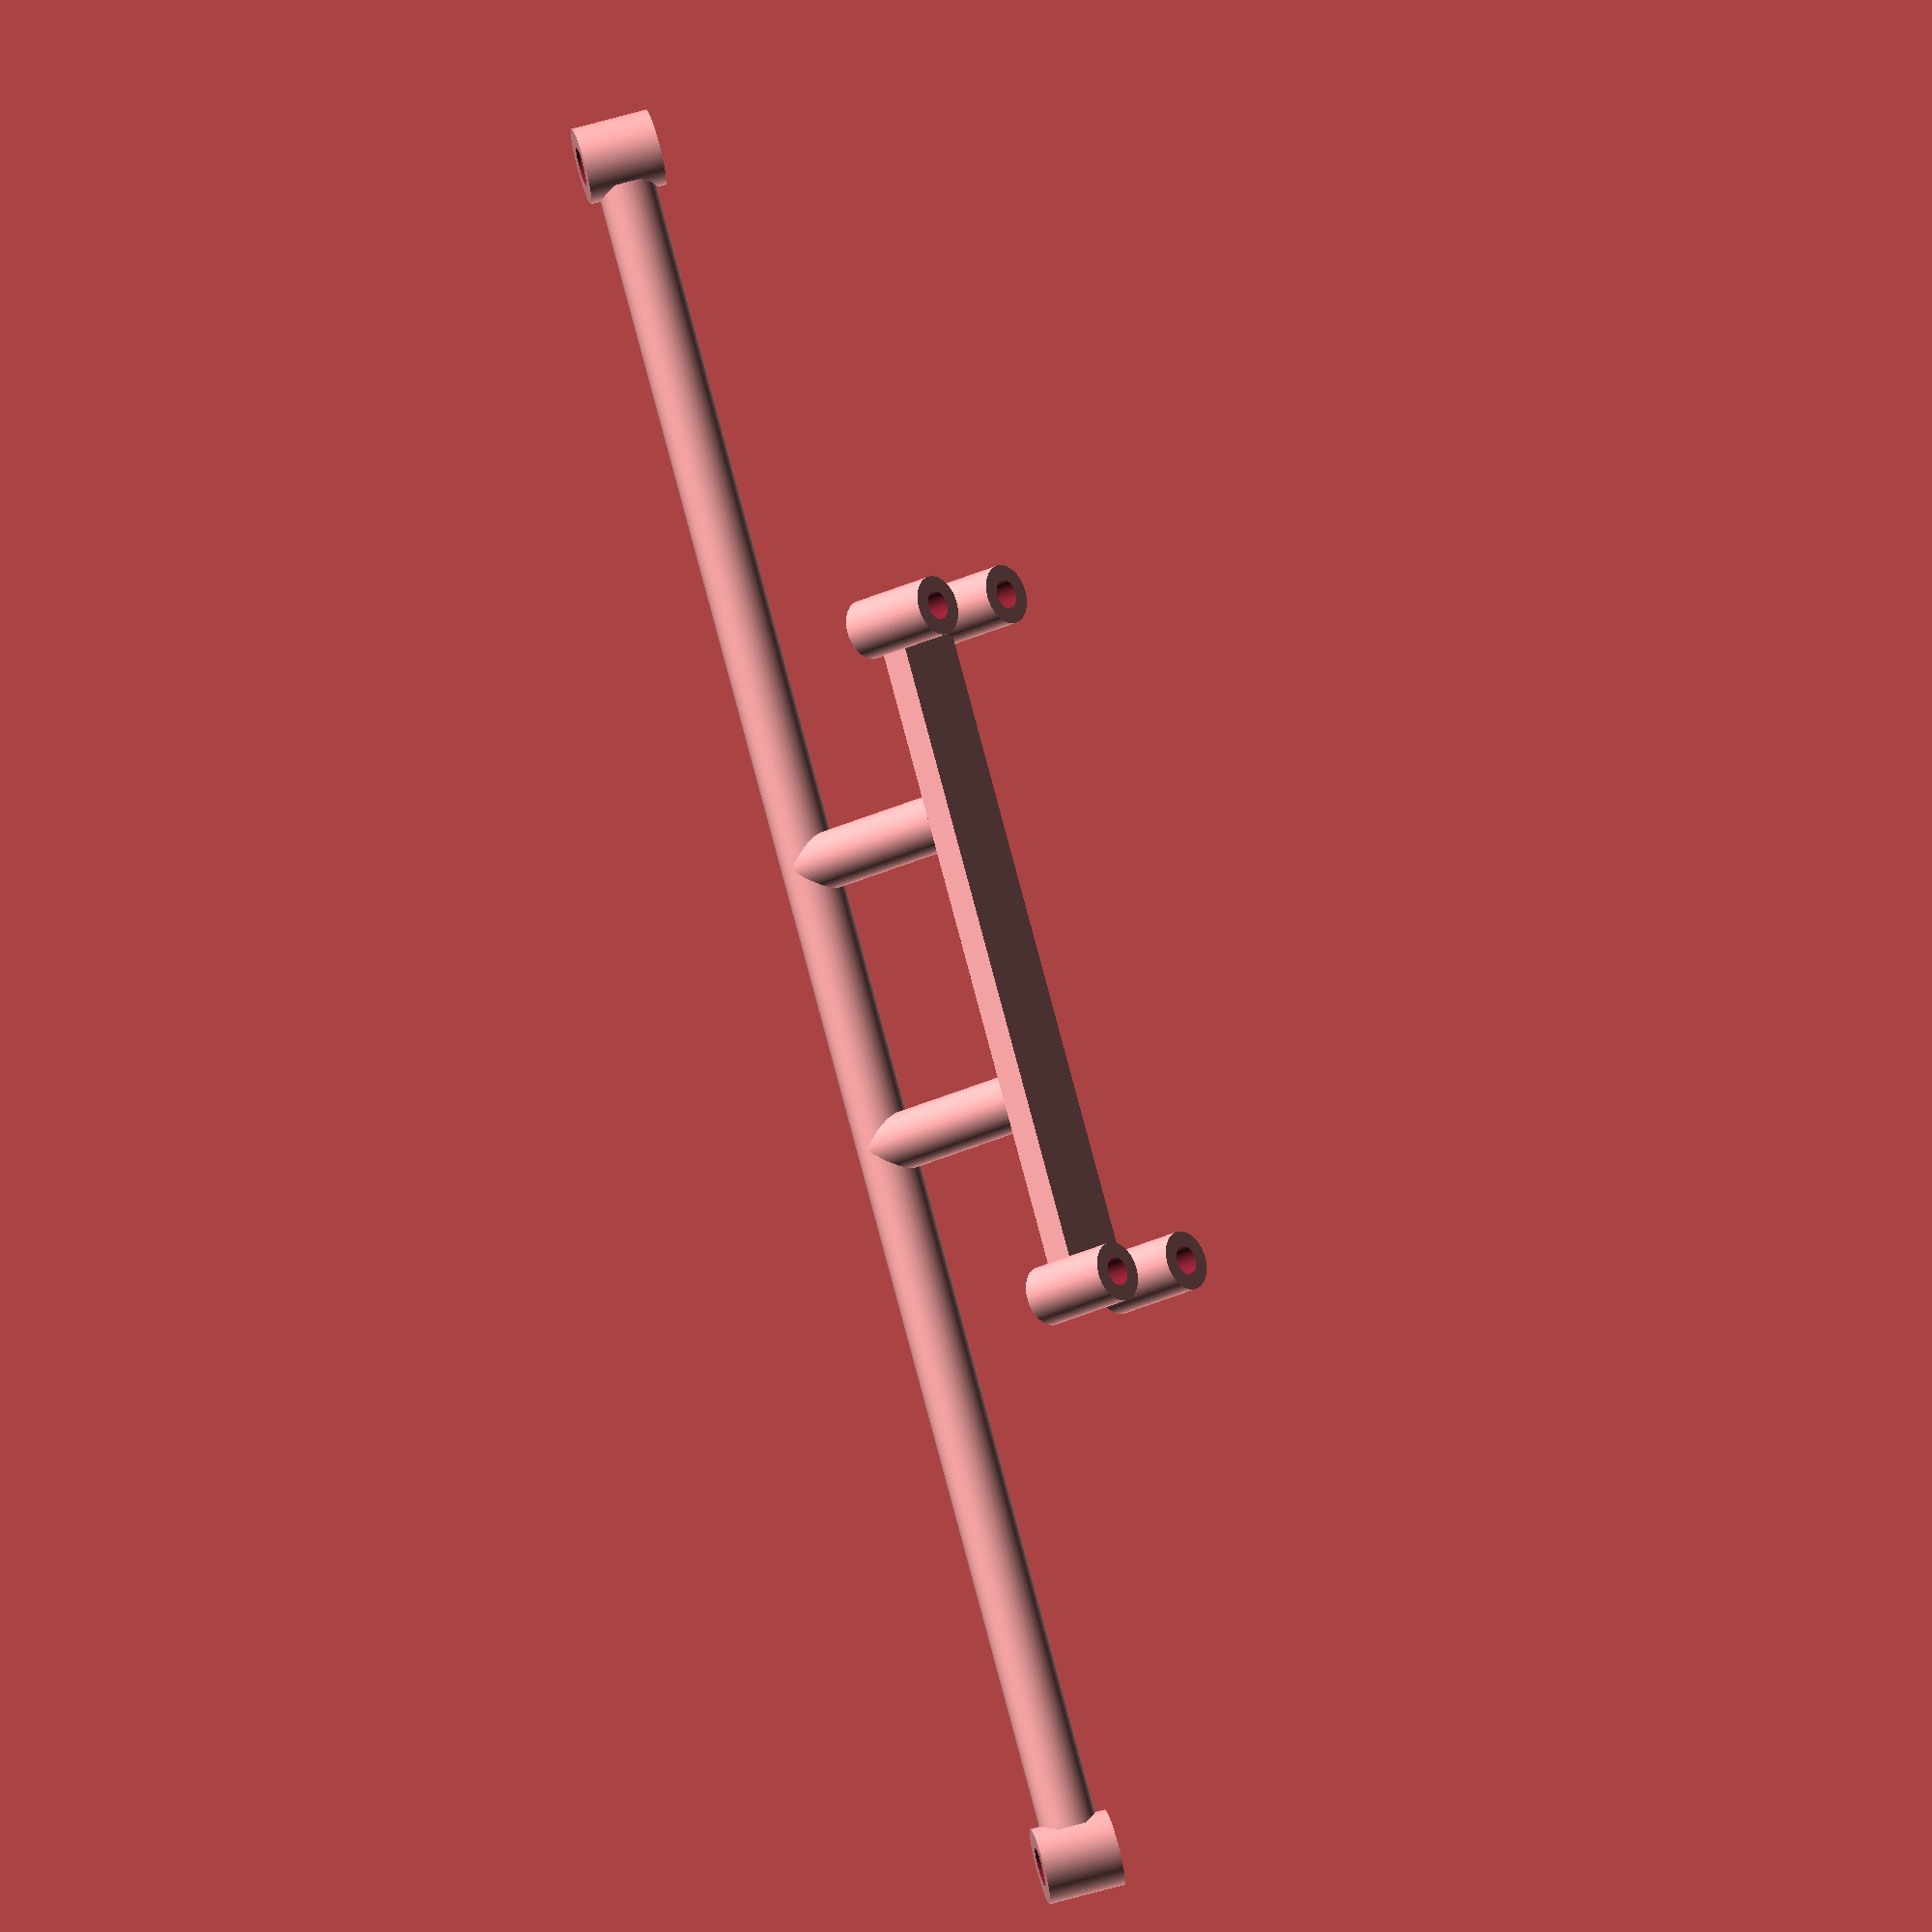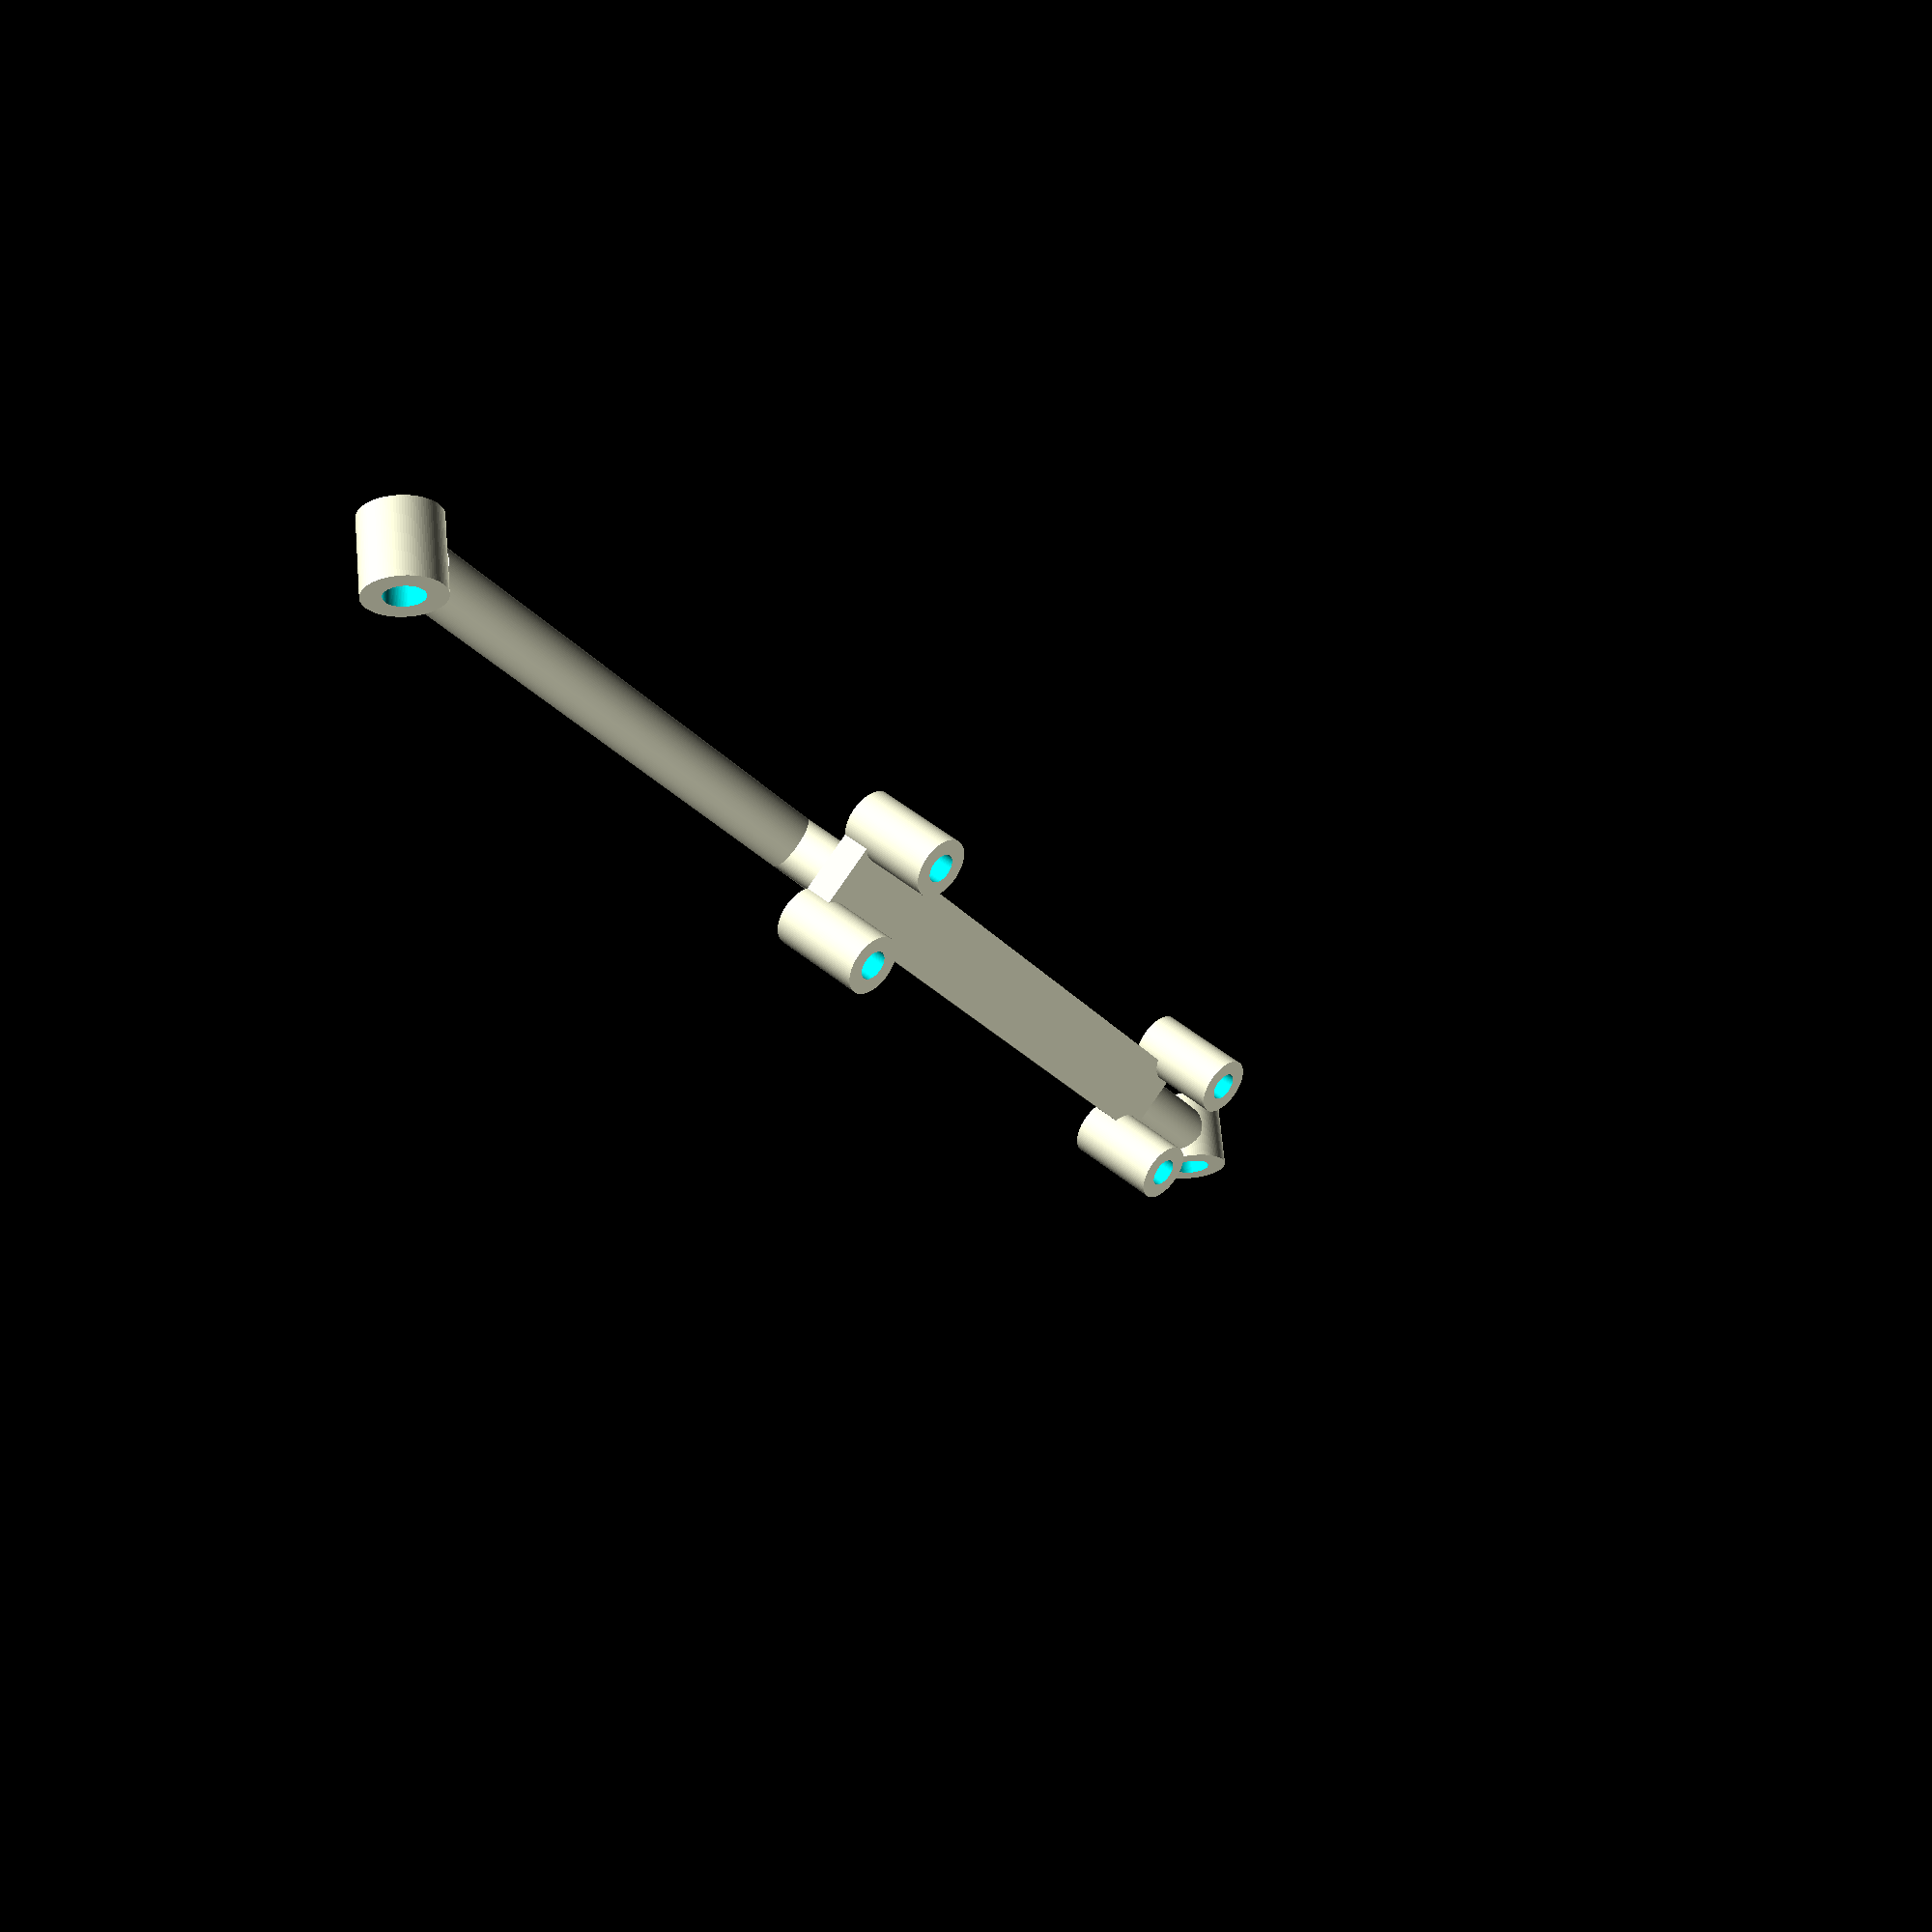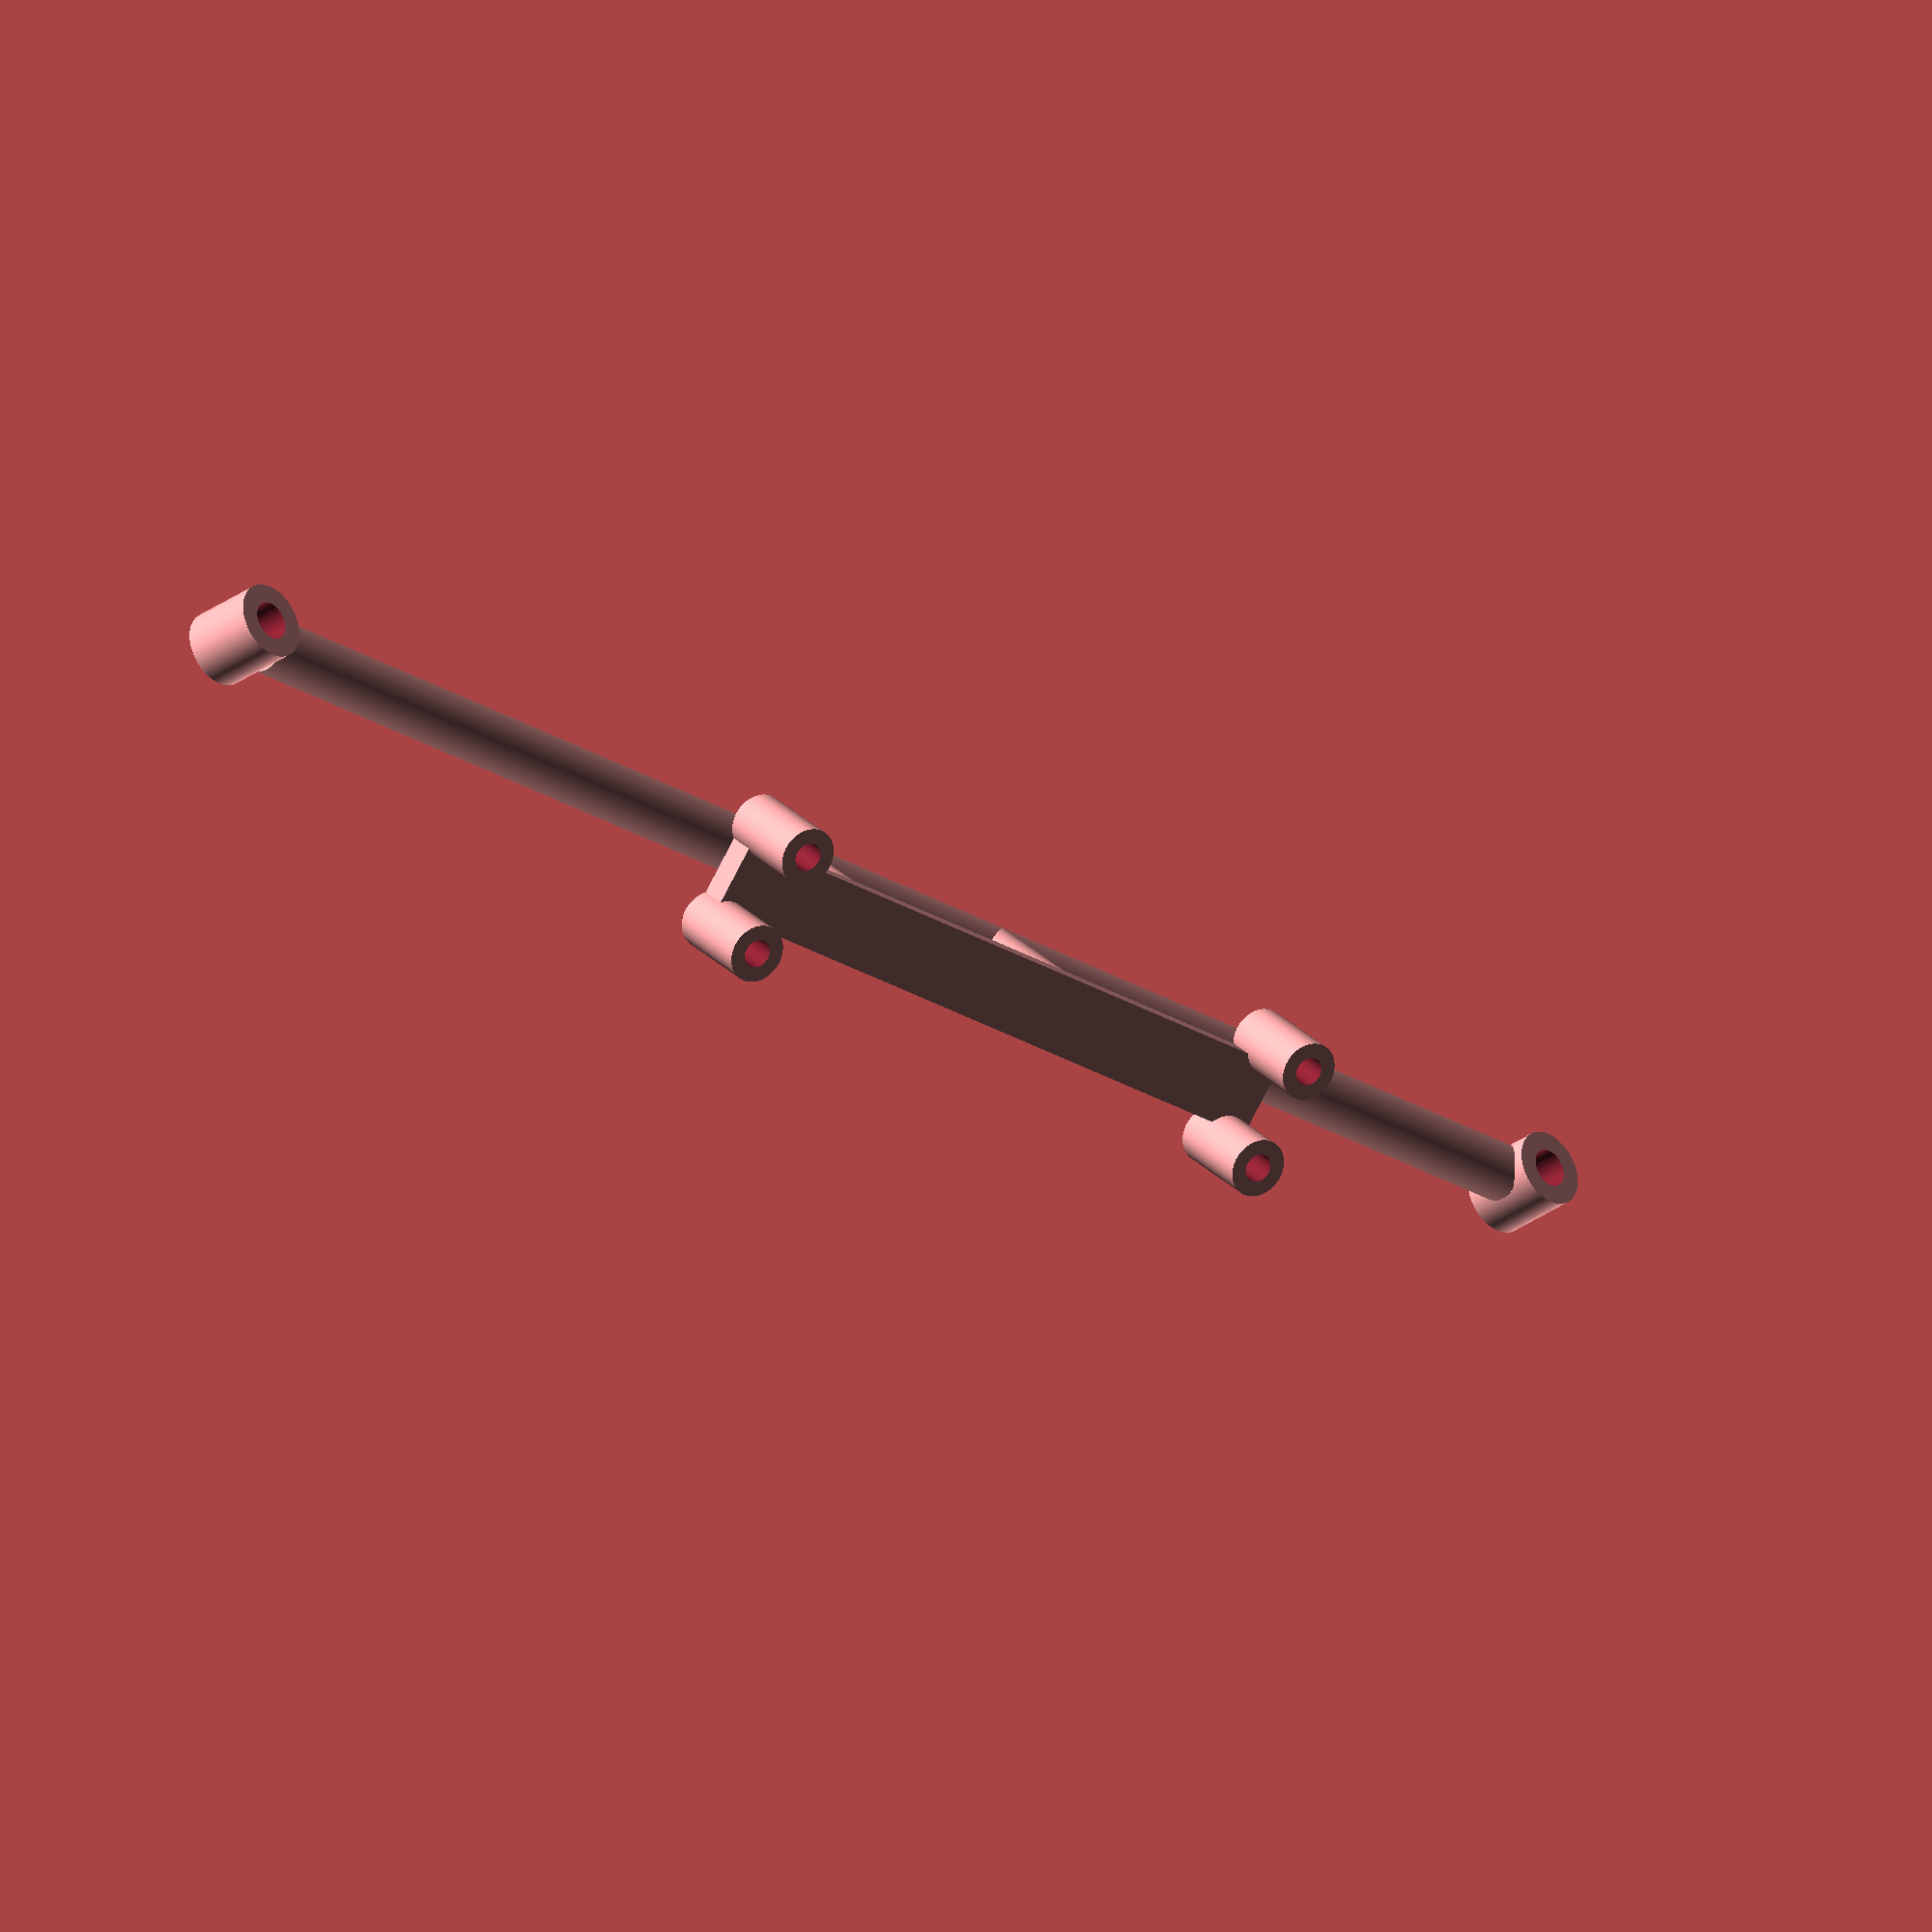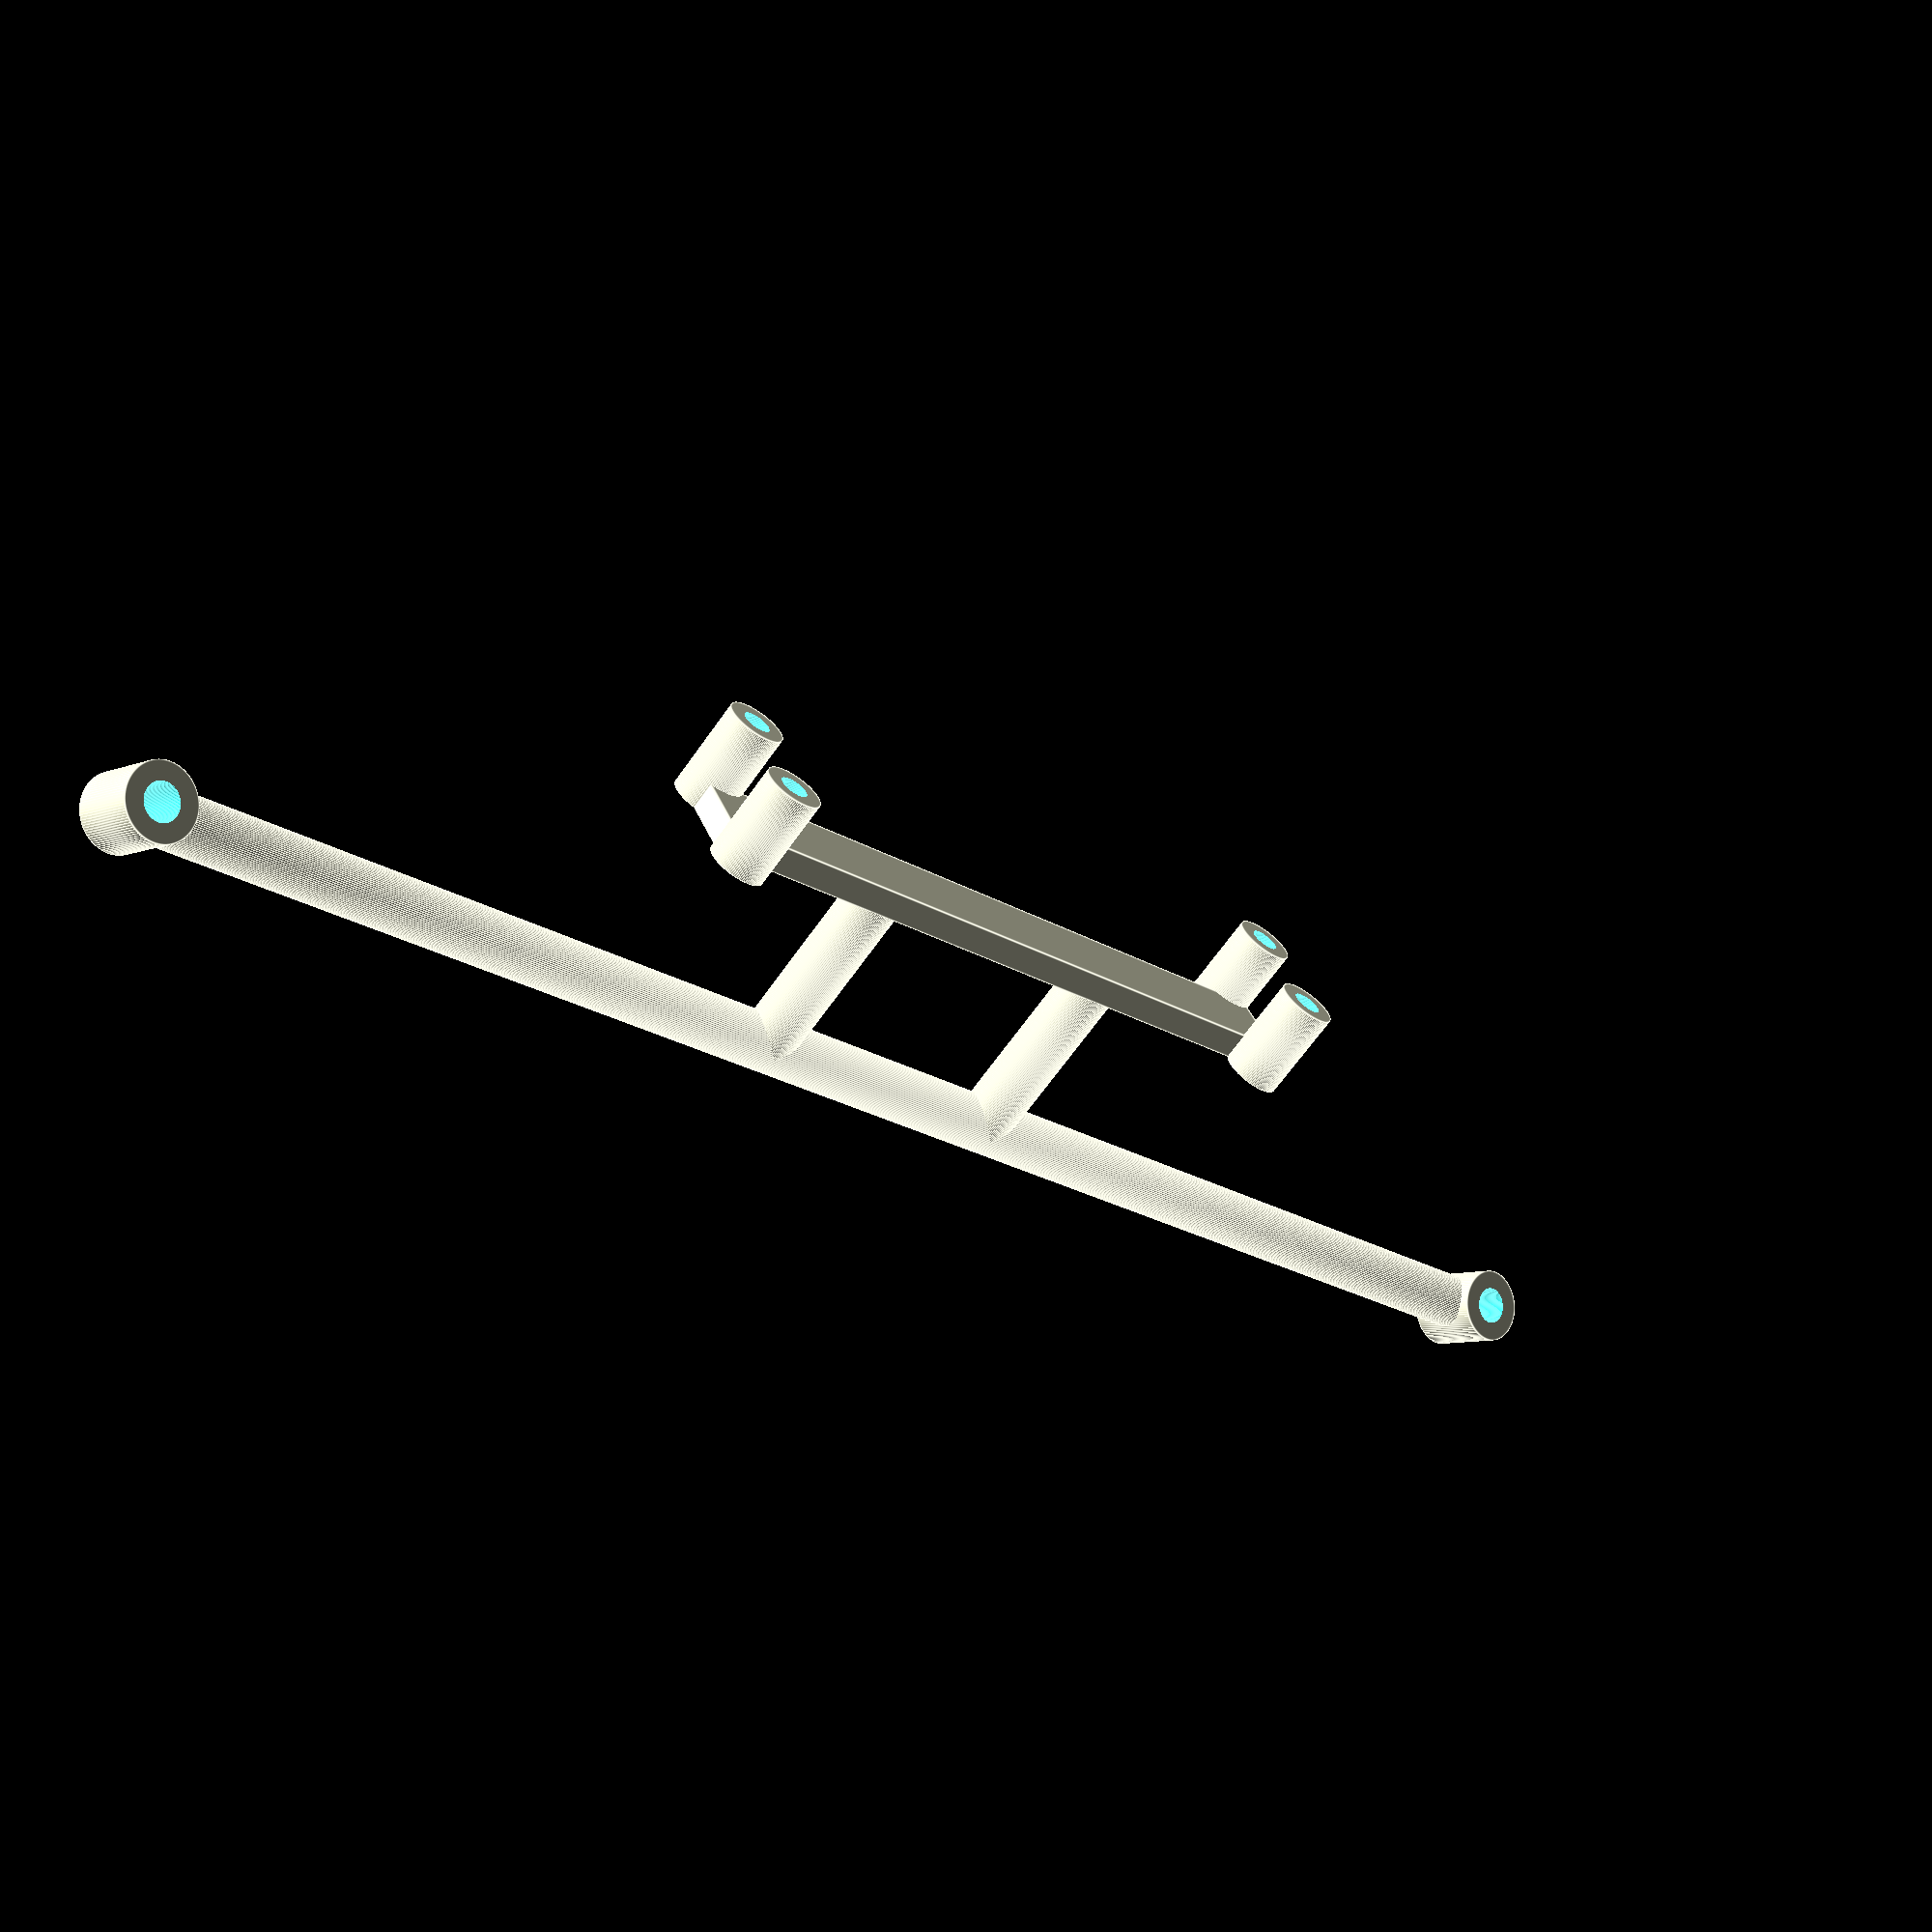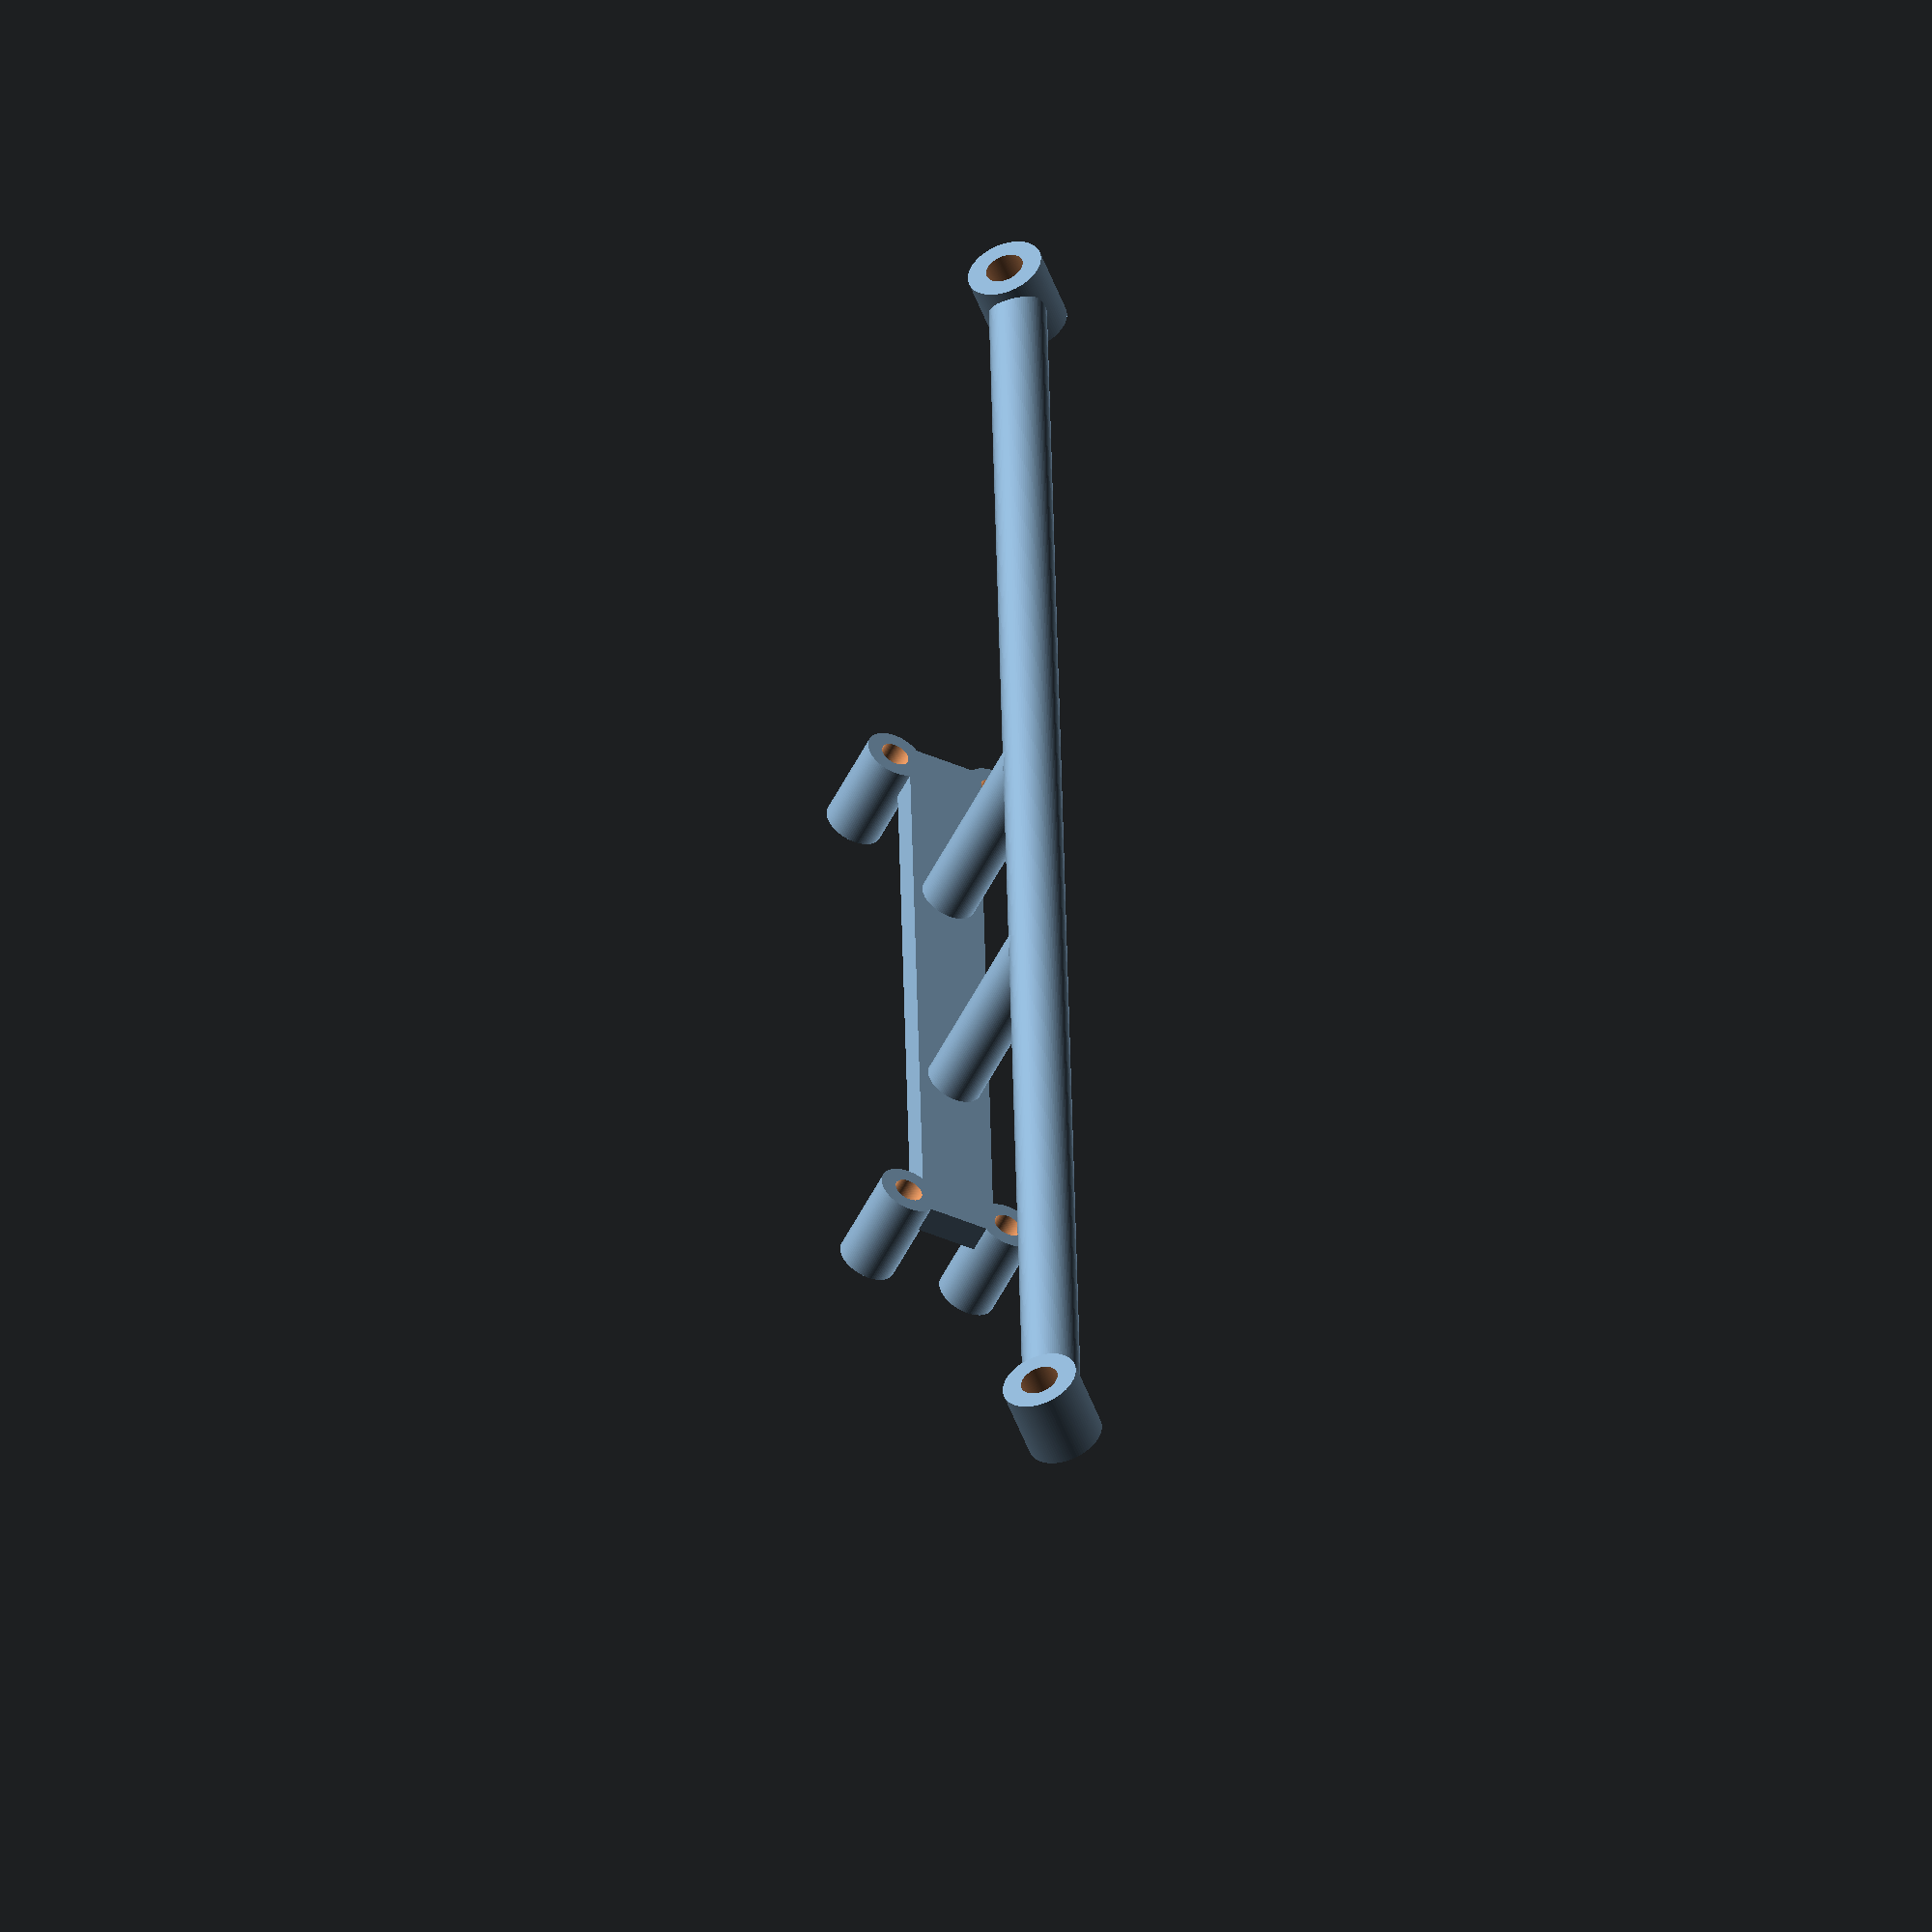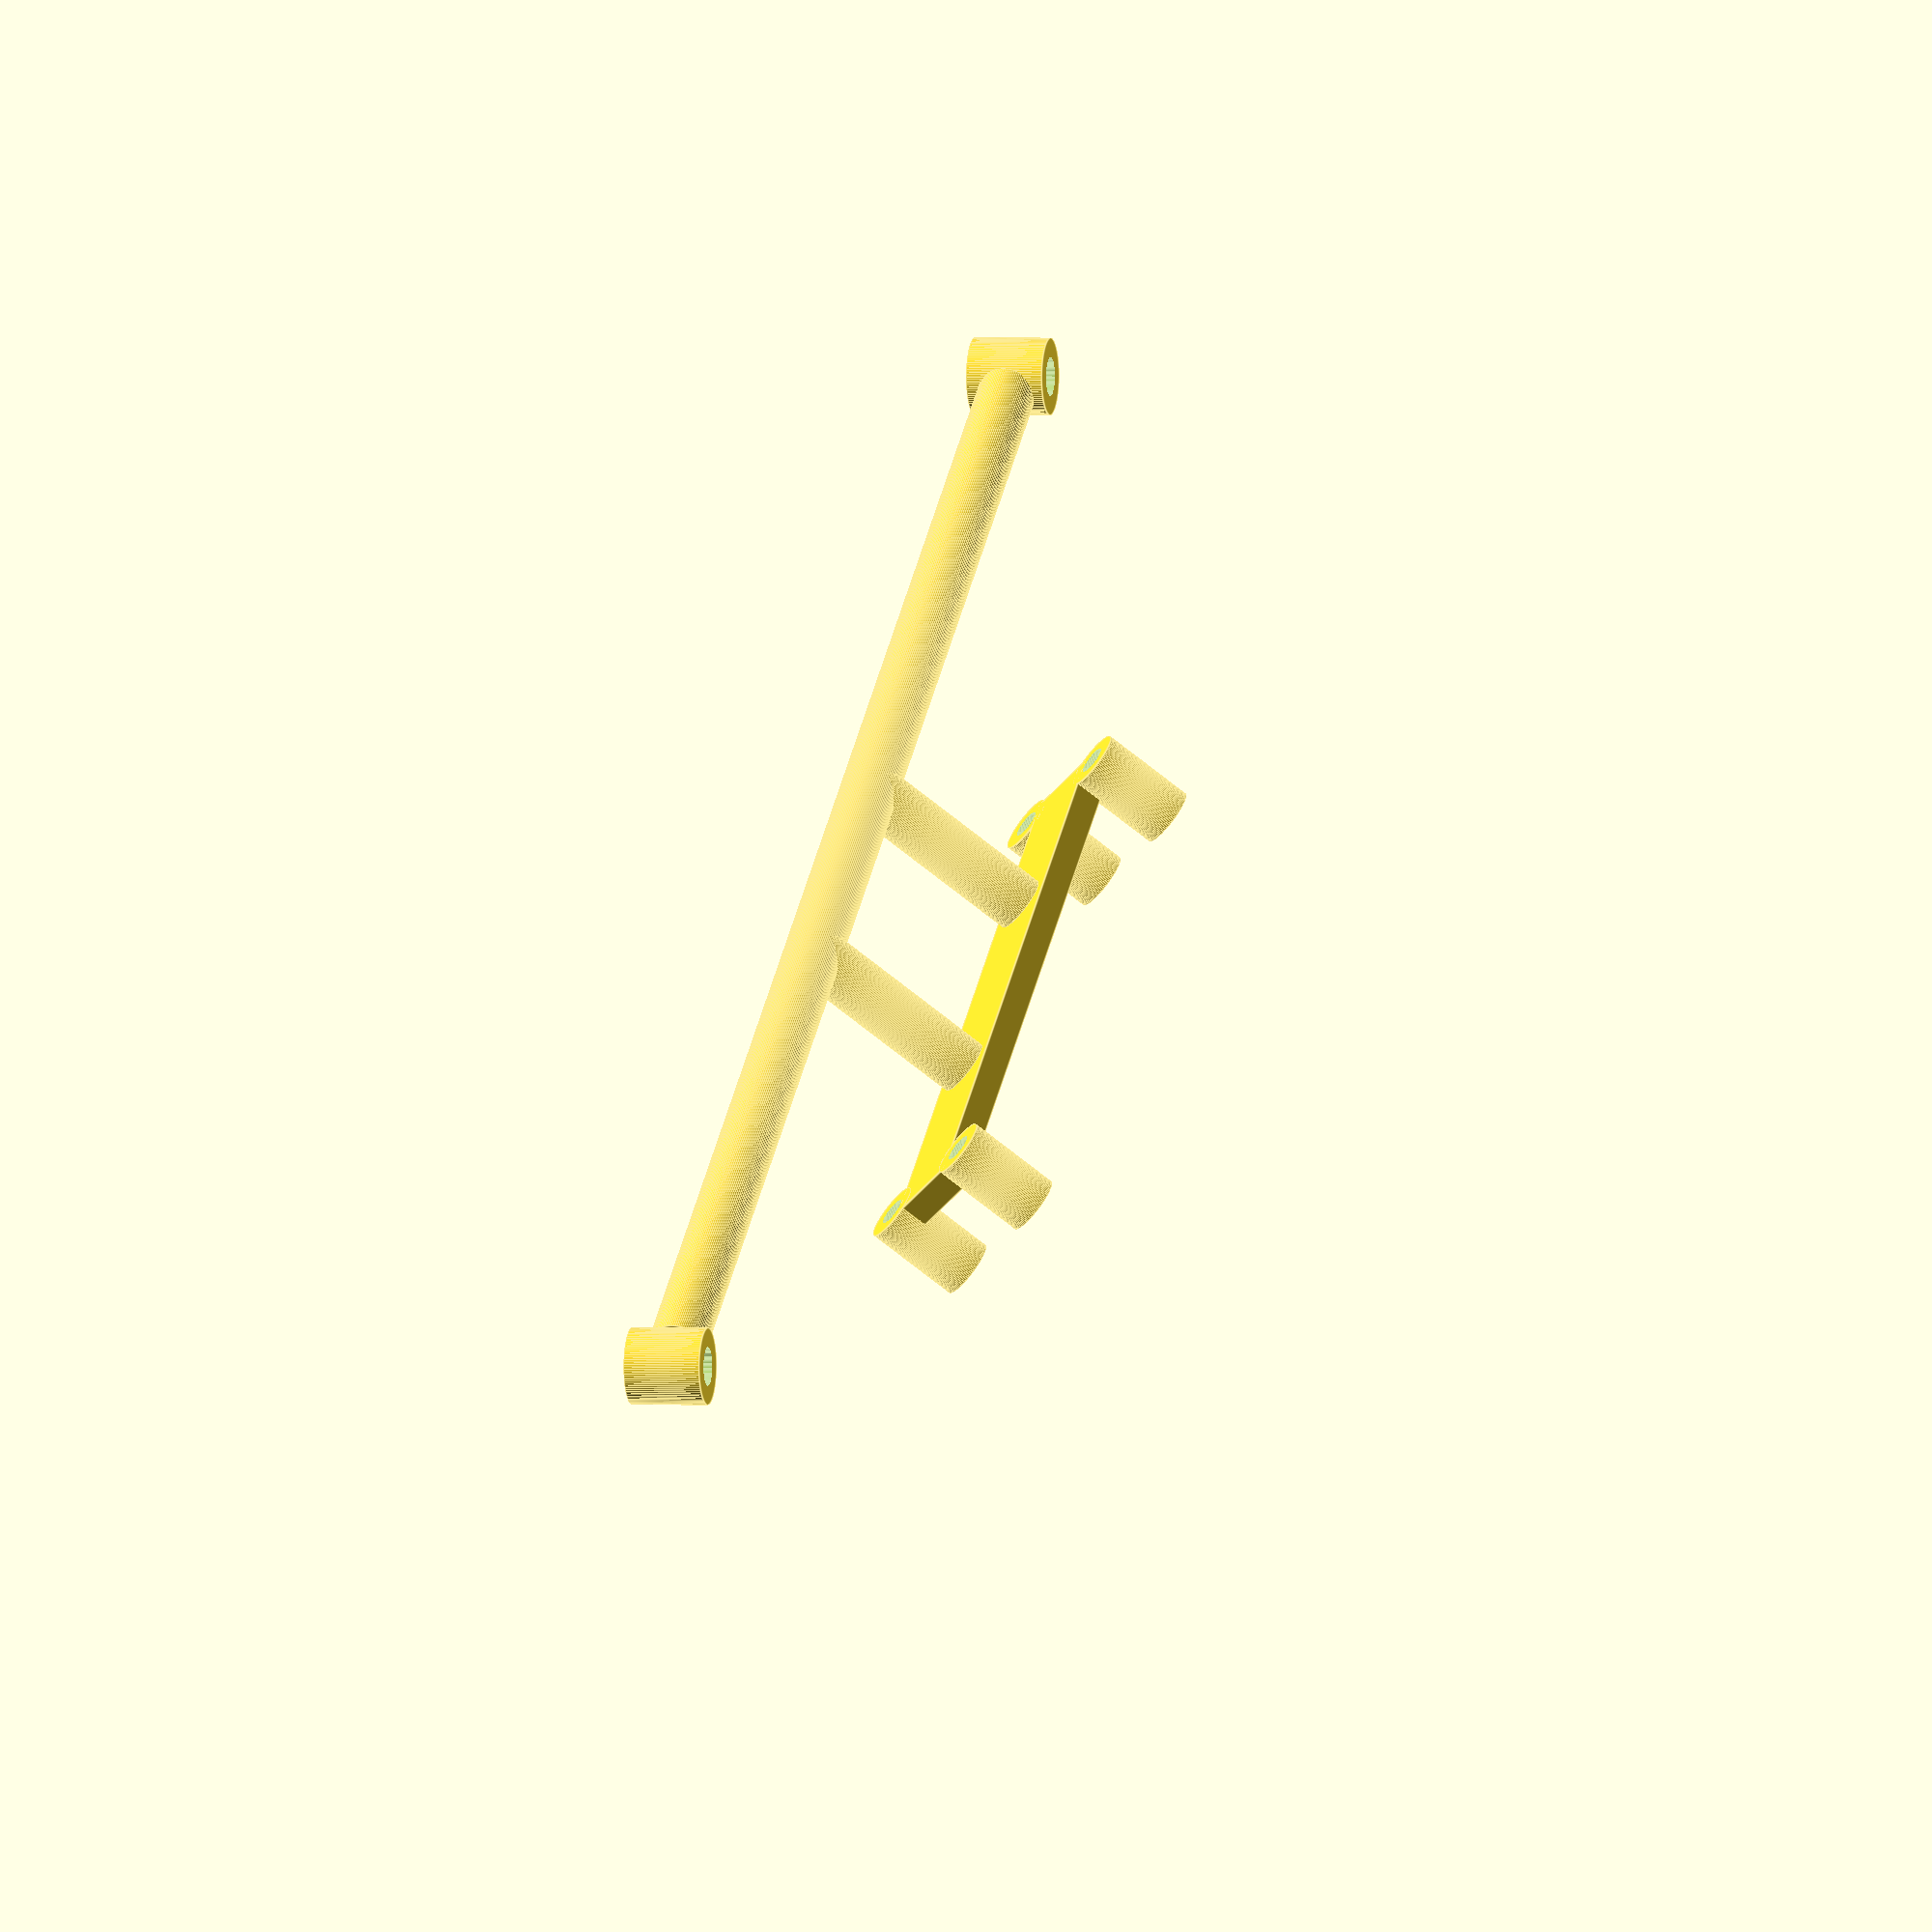
<openscad>
$fn = 100;
screw_thickness = 2;
mount_screw_d = 4;
camera_screw_d = 3;
y_size = 154 + 28;
bar_r = 3;
screw_height = 8;
camera_x = 12.83 - 1.55;
camera_y = 72.86 - 1.55;
plate_x_size = 8;
plate_y_size = 75;
plate_thickness = 3;
mount_bar_r = 3;
mount_bar_y_dist = 30;
mount_bar_x_size = 20;
mount_angle = 135;
mount_ext = 10;

module screw_hole(x, y, z, screw_r=screw_d / 2, wall_r=screw_thickness, height=screw_height)
{
    difference()
    {
        translate([x, y, z - height / 2], center=false)
        cylinder(h=height, r=screw_r + wall_r);

        translate([x, y, z - height], center=false)
        cylinder(h=2 * height, r=screw_r, center=false);
    }
}

screw_hole(0, -y_size / 2, height=screw_height, 0, screw_r=mount_screw_d/2);
screw_hole(0, y_size / 2, height=screw_height, 0, screw_r=mount_screw_d/2);

translate([0, -y_size / 2 + 3])
rotate(a=[-90, 0, 0])
cylinder(h=y_size - 6, r=bar_r, center=false);

translate([0, -mount_bar_y_dist / 2, 0])
rotate(a=[0, mount_angle, 0])
cylinder(h=mount_bar_x_size, r=mount_bar_r, center=false);

translate([0, mount_bar_y_dist / 2, 0])
rotate(a=[0, mount_angle, 0])
cylinder(h=mount_bar_x_size, r=mount_bar_r, center=false);

rotate([0, 45, 0])
translate([mount_bar_x_size, -plate_y_size / 2, -plate_x_size / 2])
cube([plate_thickness, plate_y_size, plate_x_size]);

for (xm = [-1, 1])
{
    for (ym = [-1, 1])
    {
        rotate([0, 135, 0])
        screw_hole(xm * camera_x / 2,
            ym * camera_y / 2,
            mount_bar_x_size + mount_ext / 2,
            screw_r=camera_screw_d / 2,
            wall_r=1.6,
            height=mount_ext);
    }
}

</openscad>
<views>
elev=292.1 azim=286.4 roll=74.3 proj=o view=solid
elev=292.6 azim=205.1 roll=174.8 proj=p view=wireframe
elev=210.7 azim=272.8 roll=43.6 proj=o view=wireframe
elev=188.2 azim=78.0 roll=41.0 proj=p view=edges
elev=230.6 azim=358.8 roll=160.4 proj=o view=solid
elev=358.5 azim=122.6 roll=103.3 proj=o view=edges
</views>
